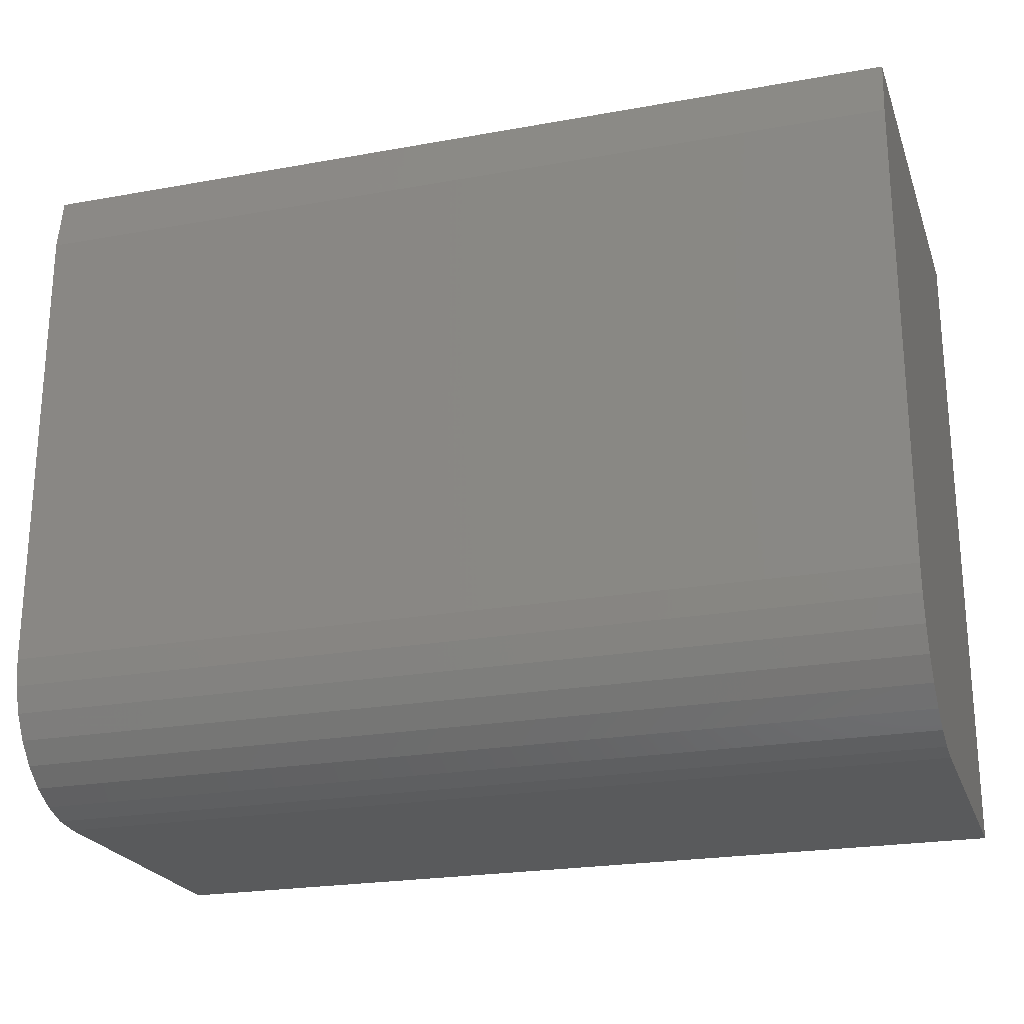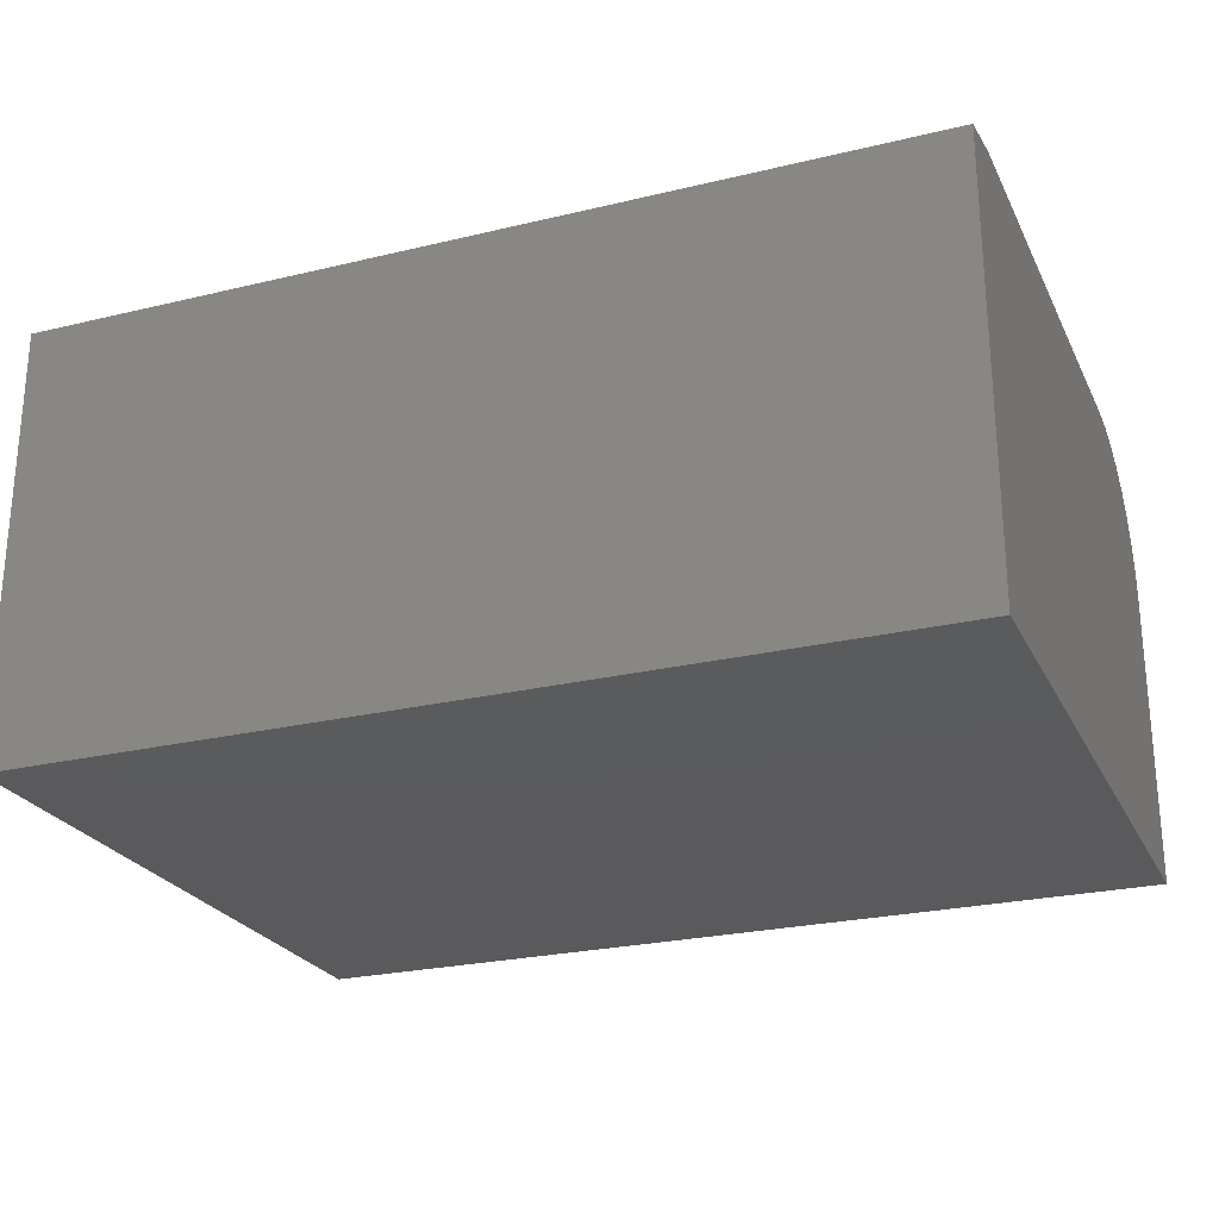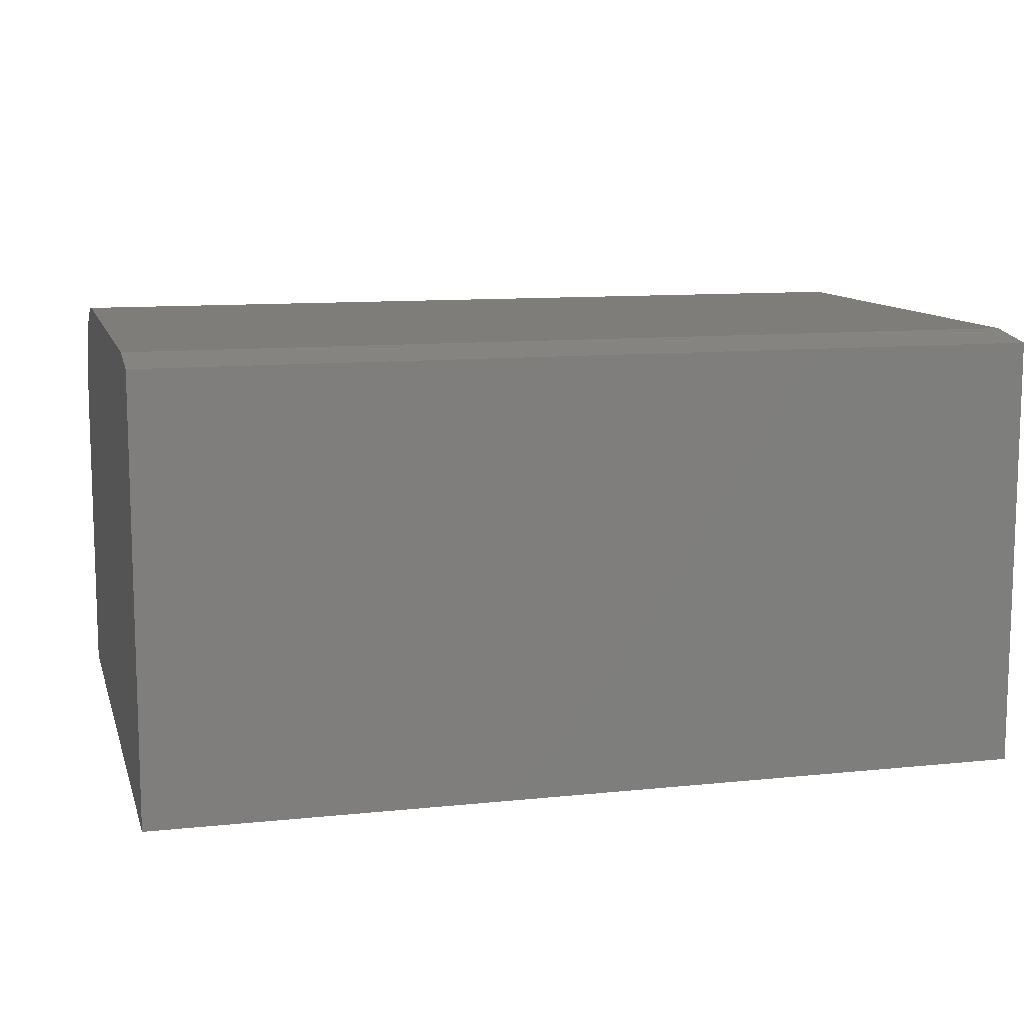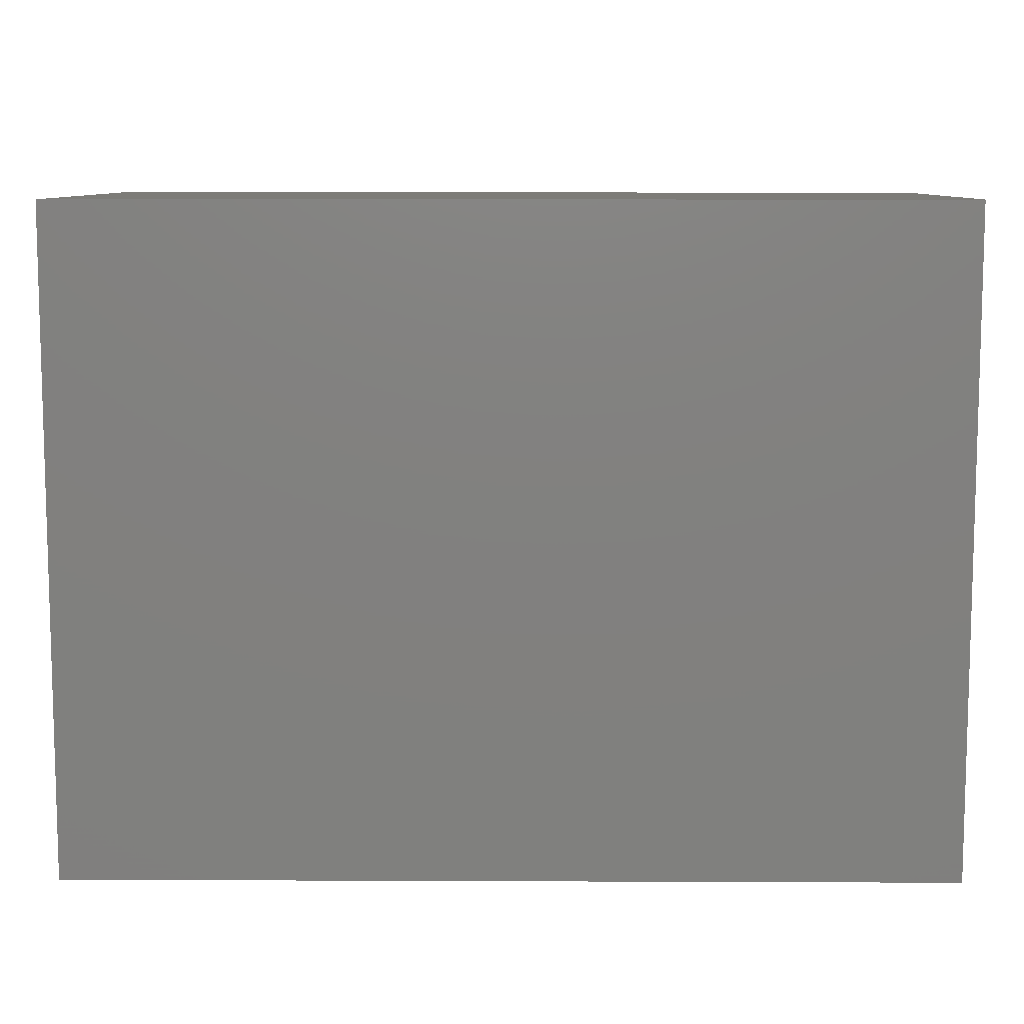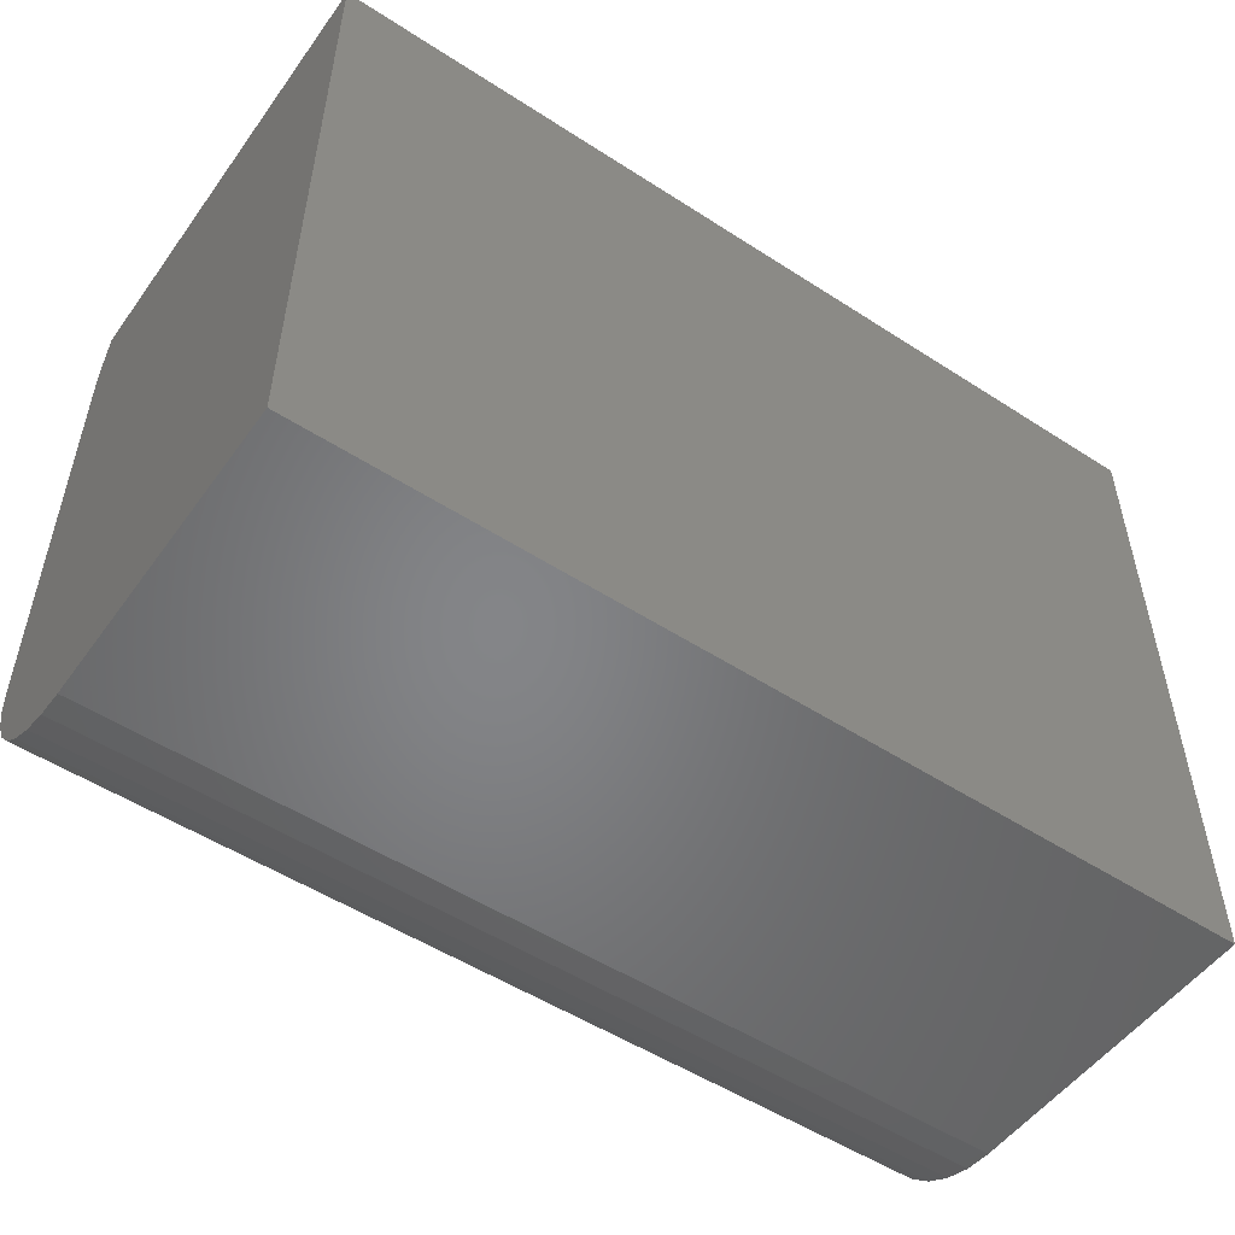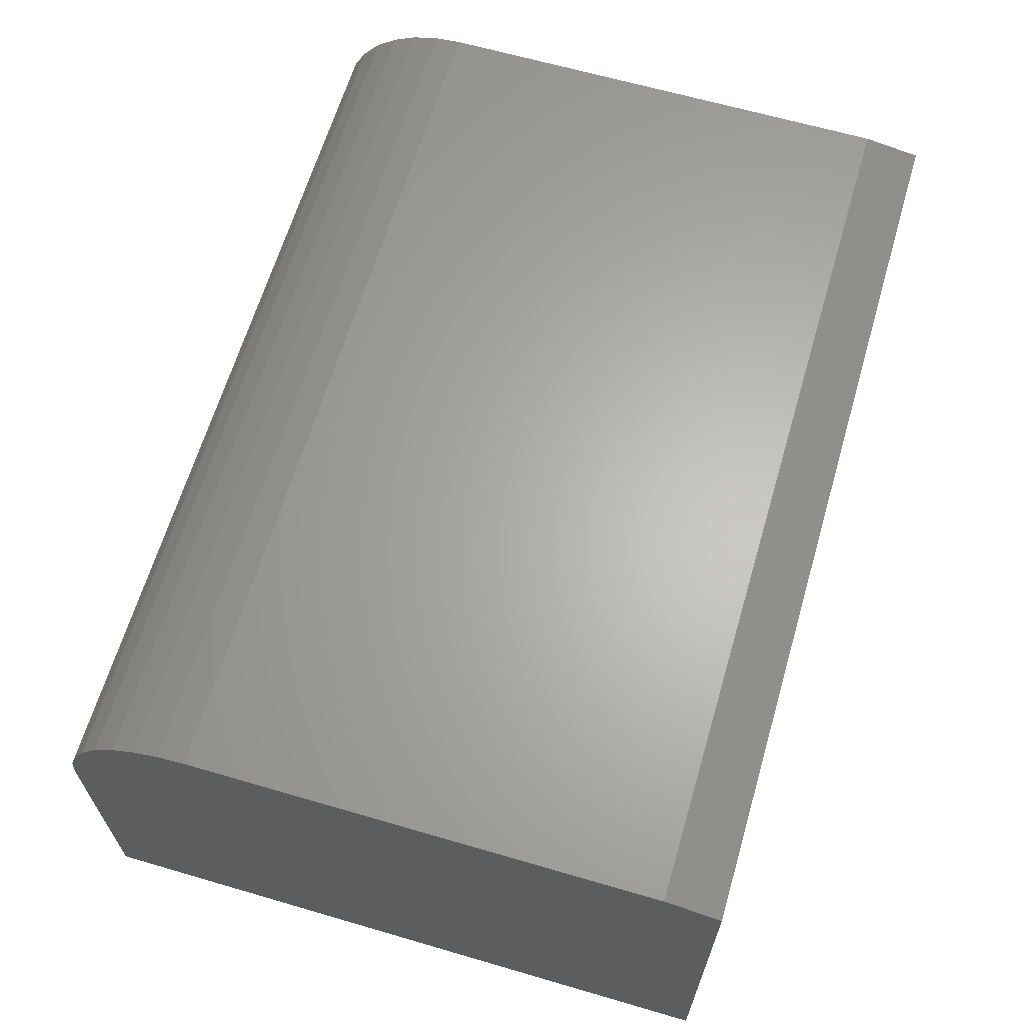
<metadata>
{"format":"stl","ext":"stl","renderer":"f3d","projection":"perspective","resolution":1024,"background":"white","views":[{"elev":-22.9,"azim":-162.9,"up":"+Z"},{"elev":-24.8,"azim":21.4,"up":"+Y"},{"elev":10.8,"azim":-14.6,"up":"+Y"},{"elev":9.2,"azim":0.6,"up":"+Z"},{"elev":-52.3,"azim":-34.9,"up":"+Z"},{"elev":64.3,"azim":-73.6,"up":"+Y"}]}
</metadata>
<code>
# stl→obj: 26 verts, 48 faces
v 7.176e-18 0.1875 0.1172
v 3.145e-17 0.1875 0.5137
v 0.75 0.1875 0.1172
v 0.75 0.1875 0.5137
v 3.432e-17 -0.1875 0.5605
v 0 0.1797 0.5605
v 0 -0.1875 0
v 5.776e-18 0.1852 0.09433
v 4.43e-18 0.1786 0.07234
v 3.189e-18 0.1678 0.05208
v 2.102e-18 0.1532 0.03432
v 1.209e-18 0.1354 0.01975
v 5.462e-19 0.1152 0.00892
v 1.379e-19 0.09317 0.002252
v 0 0.07031 0
v 0.75 0.1797 0.5605
v 0.75 -0.1875 0.5605
v 0.75 -0.1875 -4.592e-17
v 0.75 0.07031 -4.592e-17
v 0.75 0.09317 0.002252
v 0.75 0.1152 0.00892
v 0.75 0.1354 0.01975
v 0.75 0.1532 0.03432
v 0.75 0.1678 0.05208
v 0.75 0.1786 0.07234
v 0.75 0.1852 0.09433
f 1 2 3
f 3 2 4
f 2 5 6
f 7 5 2
f 7 2 1
f 7 1 8
f 7 8 9
f 7 9 10
f 7 10 11
f 7 11 12
f 7 12 13
f 7 13 14
f 7 14 15
f 16 17 4
f 3 4 17
f 3 17 18
f 3 18 19
f 3 19 20
f 3 20 21
f 3 21 22
f 3 22 23
f 3 23 24
f 3 24 25
f 3 25 26
f 16 6 17
f 17 6 5
f 4 2 16
f 16 2 6
f 15 19 7
f 7 19 18
f 1 3 8
f 8 3 26
f 8 26 9
f 9 26 25
f 9 25 10
f 10 25 24
f 10 24 11
f 11 24 23
f 11 23 12
f 12 23 22
f 12 22 13
f 13 22 21
f 13 21 14
f 14 21 20
f 14 20 15
f 15 20 19
f 7 18 5
f 5 18 17

</code>
